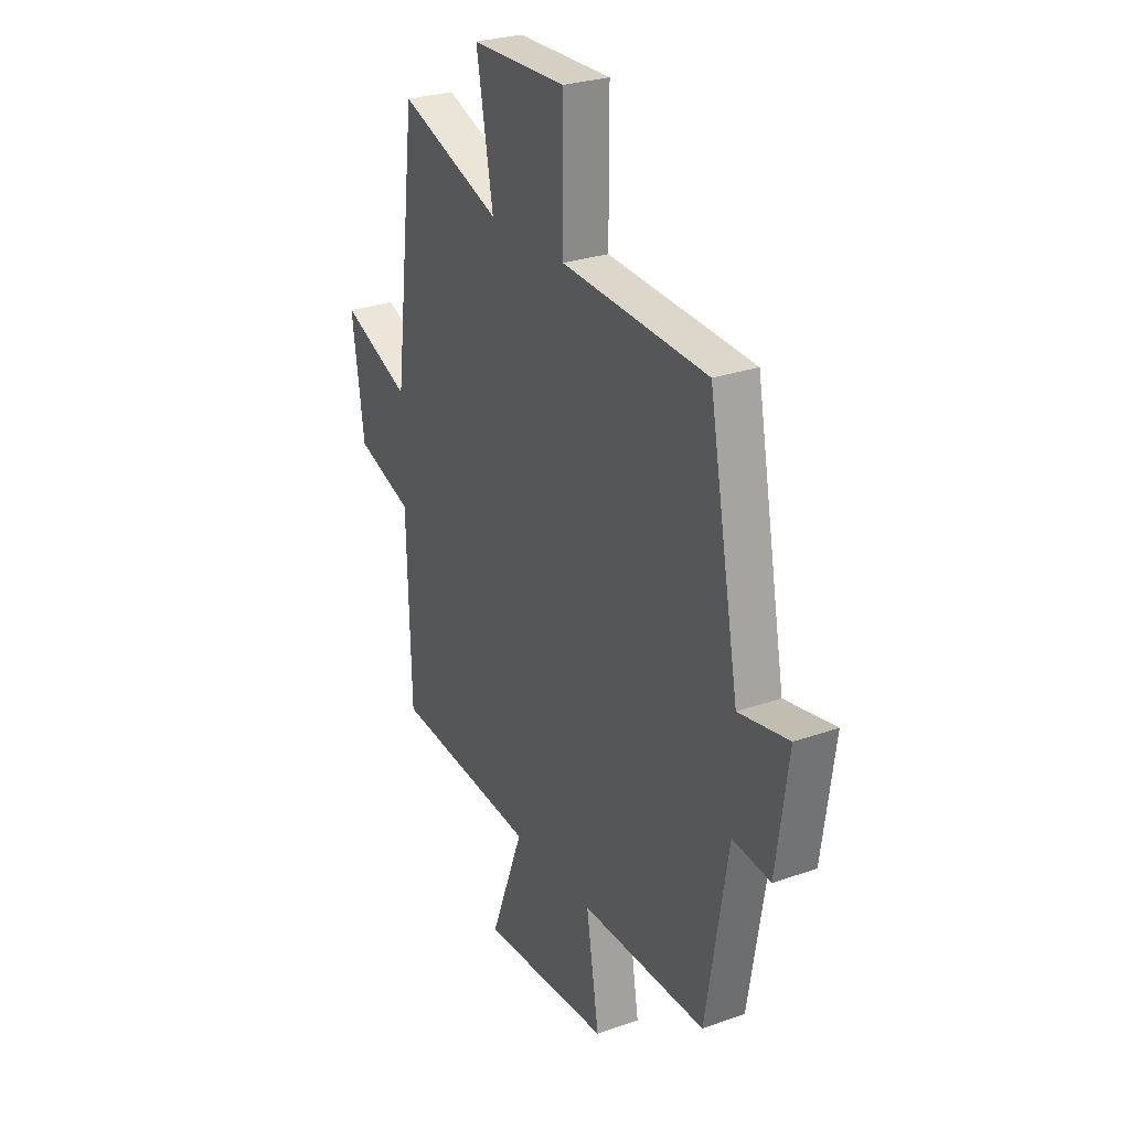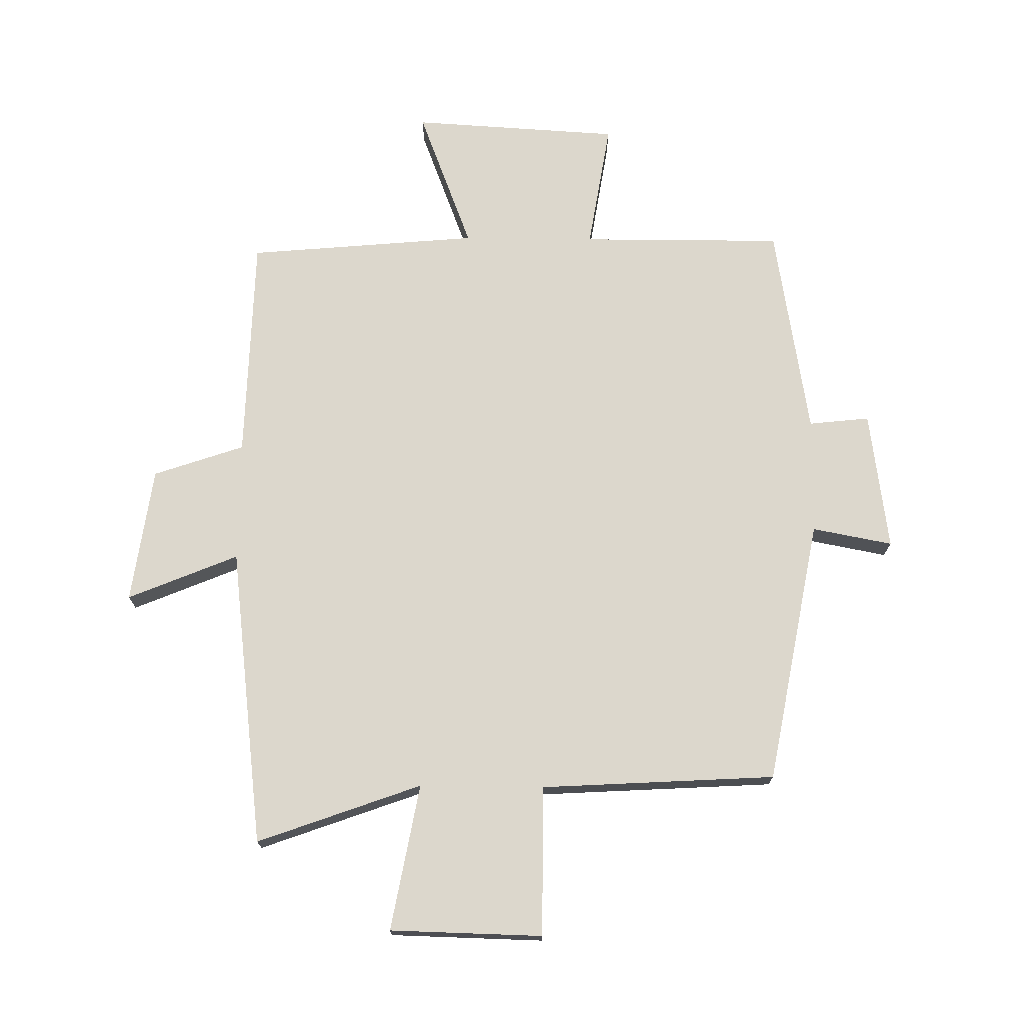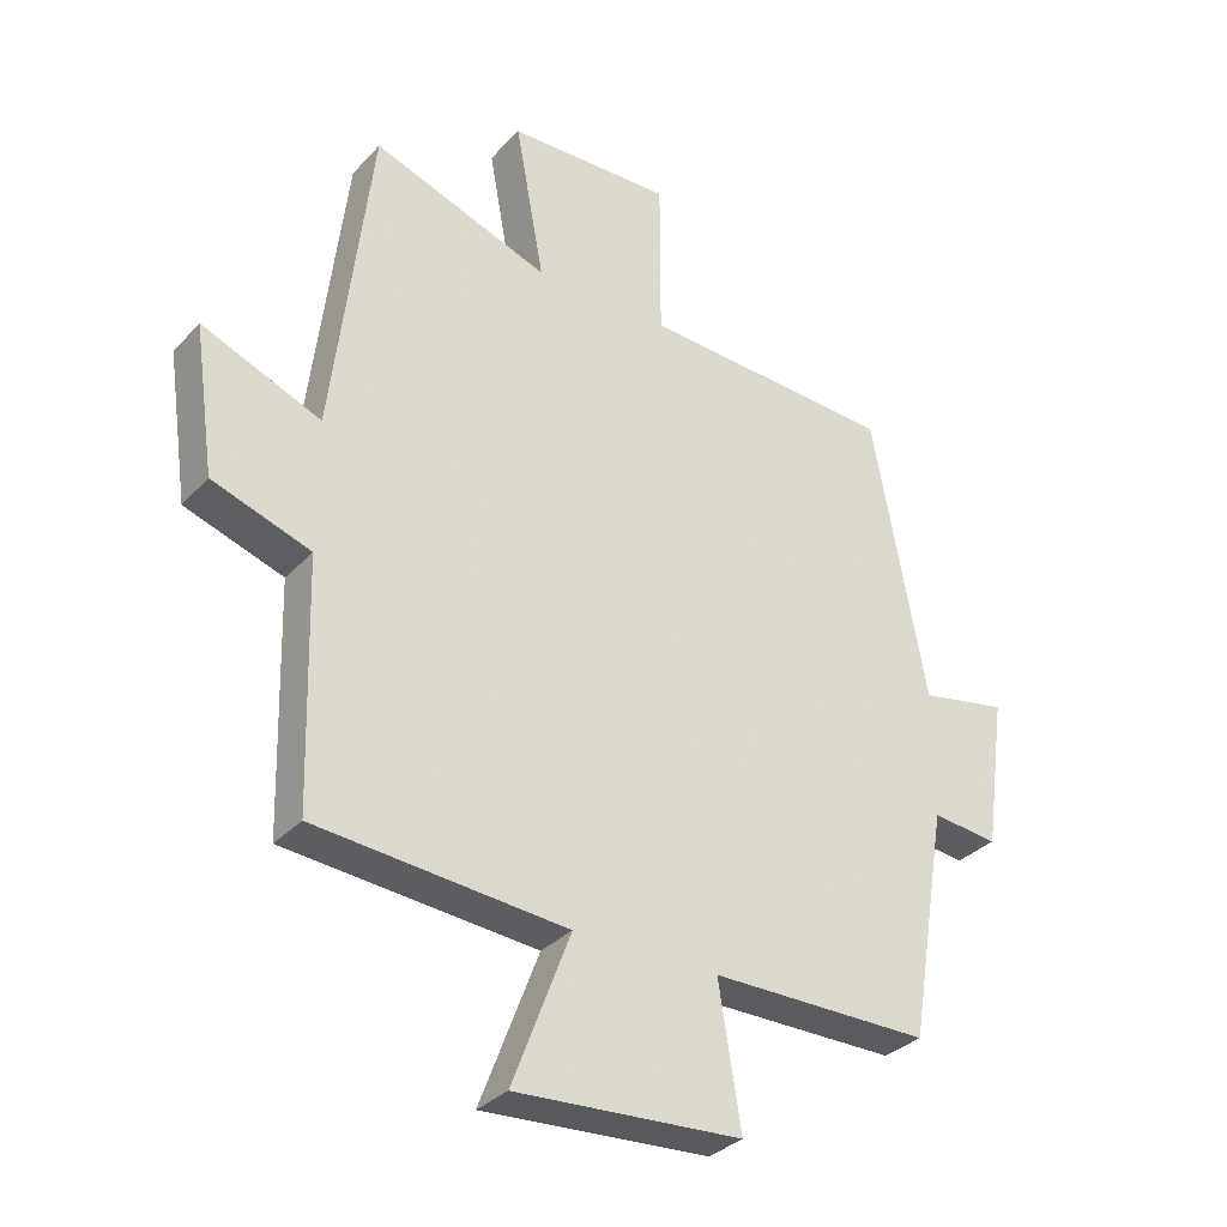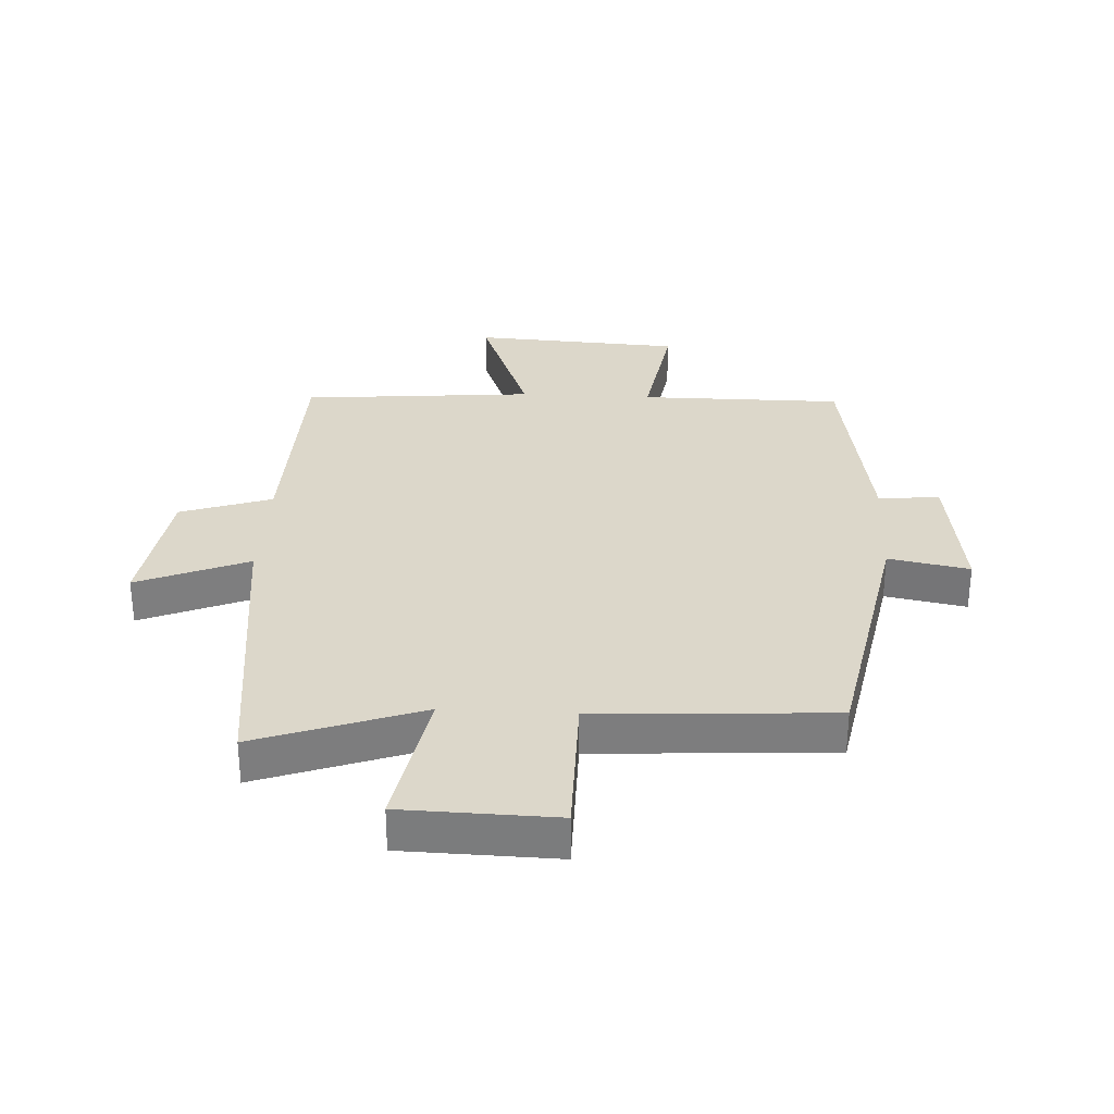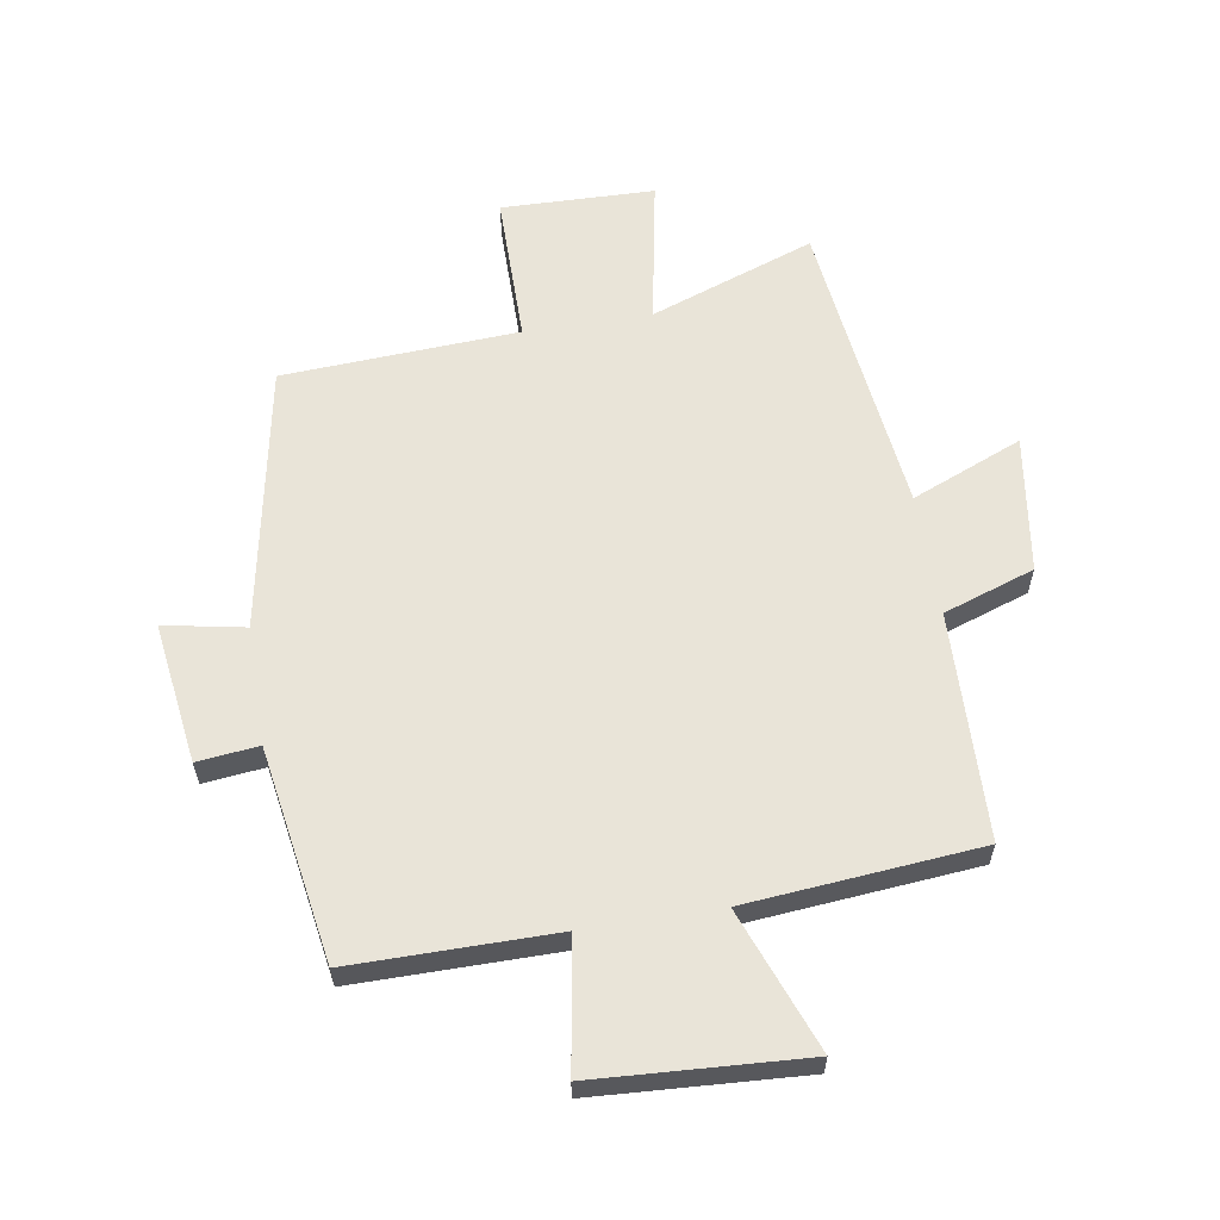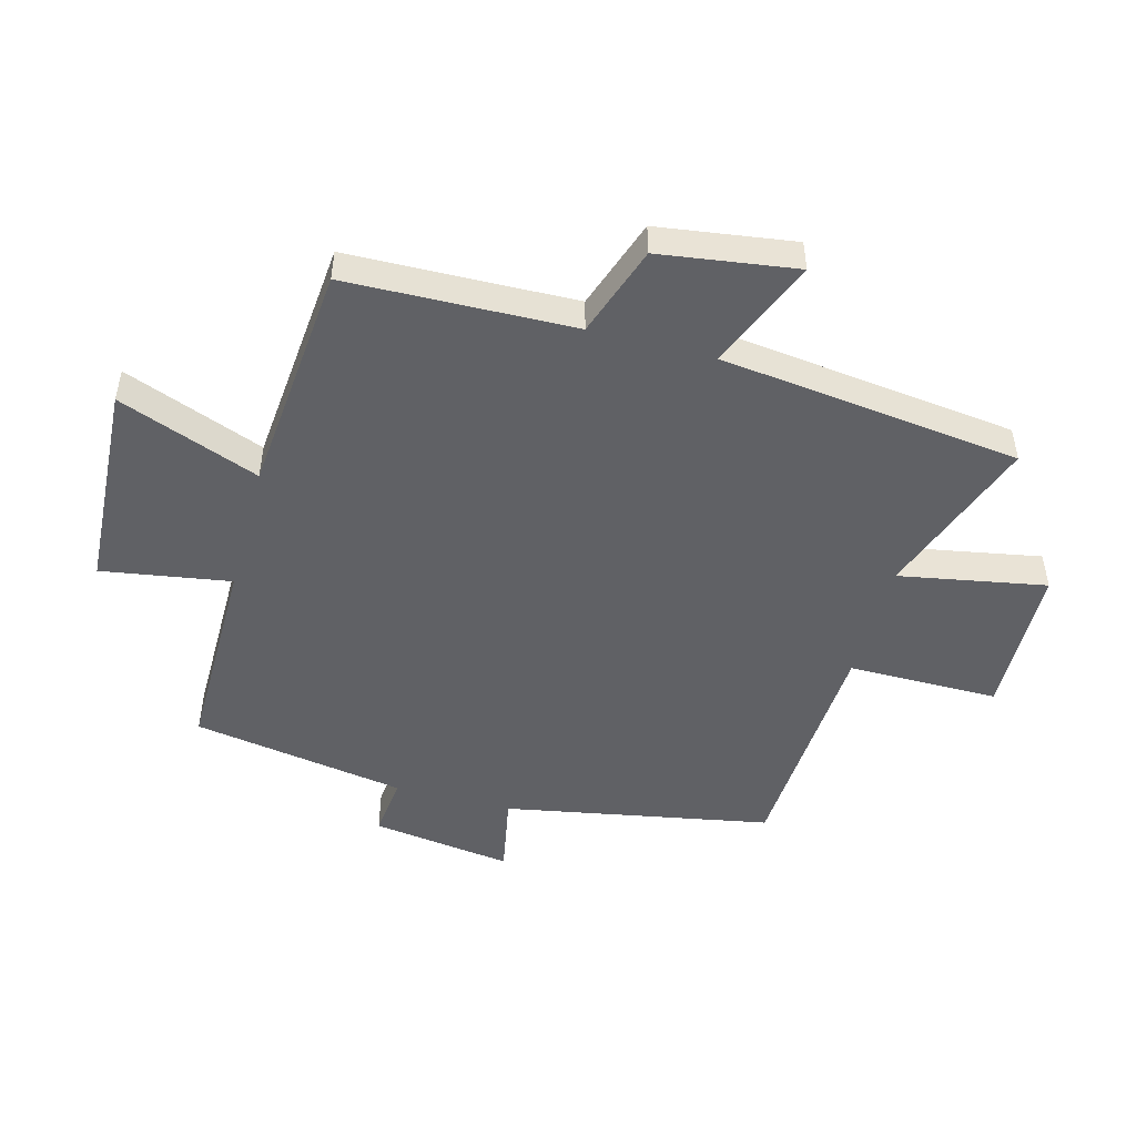
<metadata>
{"format":"obj","ext":"obj","renderer":"f3d","projection":"perspective","resolution":1024,"background":"white","views":[{"elev":27.4,"azim":61.5,"up":"+Z"},{"elev":72.8,"azim":0.7,"up":"+Y"},{"elev":-32.5,"azim":-35.0,"up":"+Z"},{"elev":30.8,"azim":3.1,"up":"+Y"},{"elev":60.5,"azim":170.8,"up":"+Y"},{"elev":-49.0,"azim":-105.1,"up":"+Y"}]}
</metadata>
<code>
v -0.441 0.07 0.597
v -0.172 0.07 0.5
v -0.216 0.07 0.74
v 0.034 0.07 0.746
v 0.034 0.07 0.5
v 0.419 0.07 0.478
v 0.5 0.07 0.043
v 0.632 0.07 0.068
v 0.6 0.07 -0.162
v 0.5 0.07 -0.151
v 0.442 0.07 -0.501
v 0.11 0.07 -0.5
v 0.144 0.07 -0.711
v -0.198 0.07 -0.731
v -0.11 0.07 -0.5
v -0.49 0.07 -0.466
v -0.5 0.07 -0.095
v -0.649 0.07 -0.044
v -0.681 0.07 0.18
v -0.5 0.07 0.105
v -0.441 0 0.597
v -0.172 0 0.5
v -0.216 0 0.74
v 0.034 0 0.746
v 0.034 0 0.5
v 0.419 0 0.478
v 0.5 0 0.043
v 0.632 0 0.068
v 0.6 0 -0.162
v 0.5 0 -0.151
v 0.442 0 -0.501
v 0.11 0 -0.5
v 0.144 0 -0.711
v -0.198 0 -0.731
v -0.11 0 -0.5
v -0.49 0 -0.466
v -0.5 0 -0.095
v -0.649 0 -0.044
v -0.681 0 0.18
v -0.5 0 0.105
f 17 18 19 20
f 15 16 17 20
f 15 20 1 2
f 12 13 14 15
f 12 15 2
f 10 11 12 2
f 7 8 9 10
f 5 6 7 10
f 5 10 2 3
f 3 4 5
f 40 39 38 37
f 40 37 36 35
f 22 21 40 35
f 35 34 33 32
f 22 35 32
f 22 32 31 30
f 30 29 28 27
f 30 27 26 25
f 23 22 30 25
f 25 24 23
f 1 21 22 2
f 2 22 23 3
f 3 23 24 4
f 4 24 25 5
f 5 25 26 6
f 6 26 27 7
f 7 27 28 8
f 8 28 29 9
f 9 29 30 10
f 10 30 31 11
f 11 31 32 12
f 12 32 33 13
f 13 33 34 14
f 14 34 35 15
f 15 35 36 16
f 16 36 37 17
f 17 37 38 18
f 18 38 39 19
f 19 39 40 20
f 20 40 21 1

</code>
